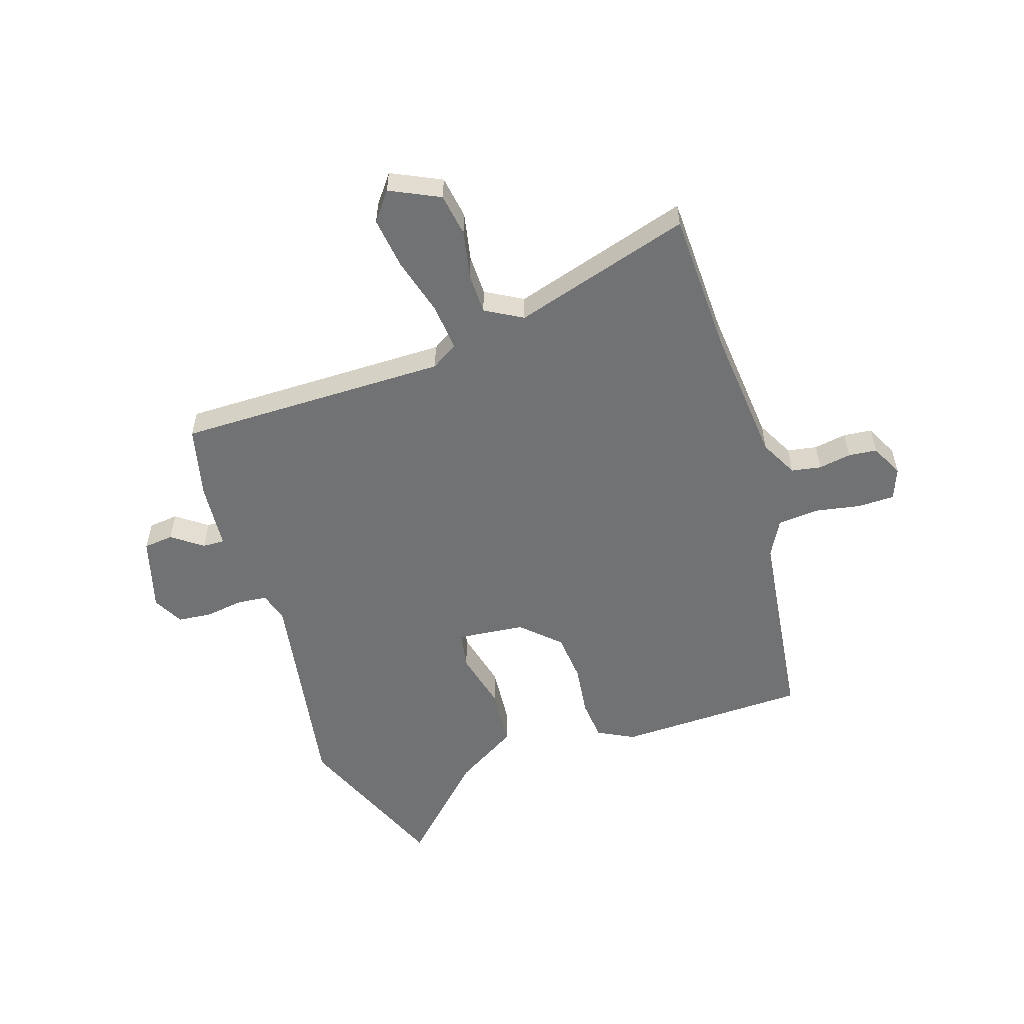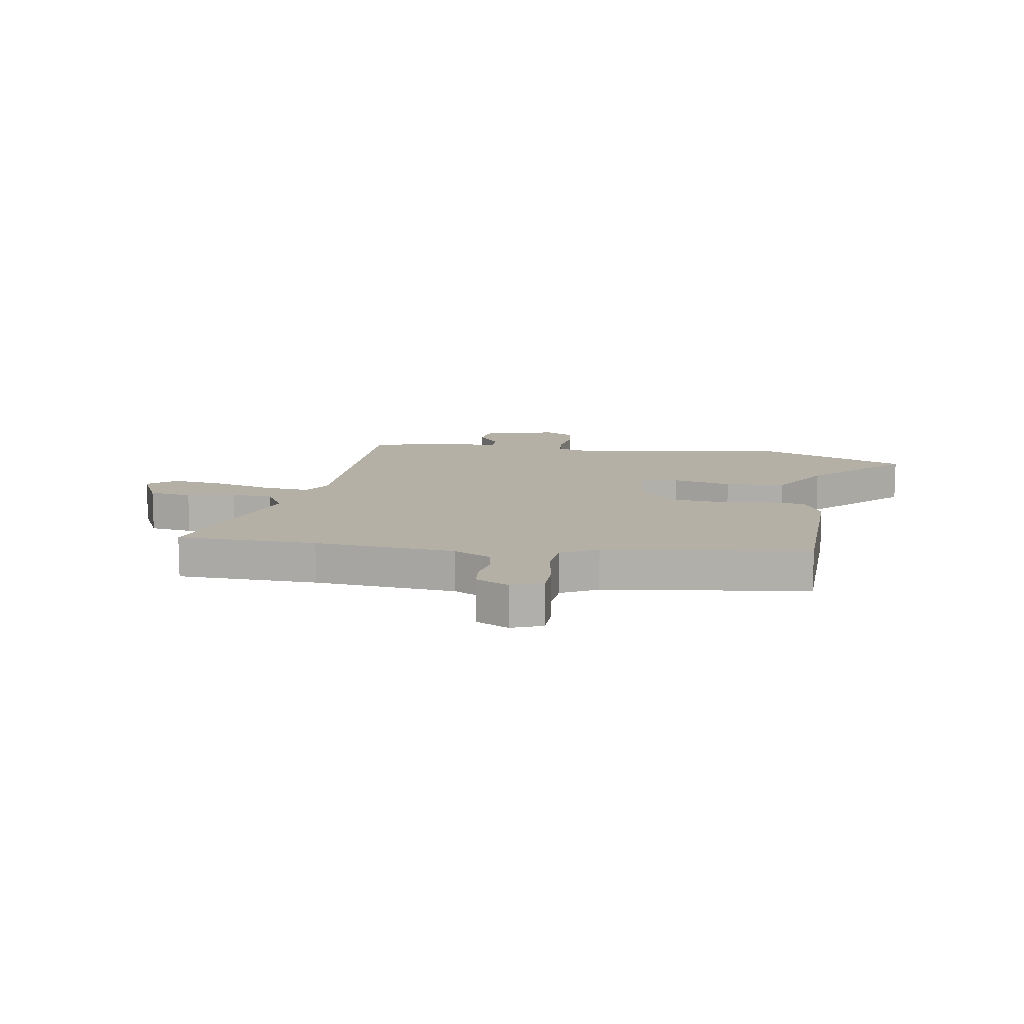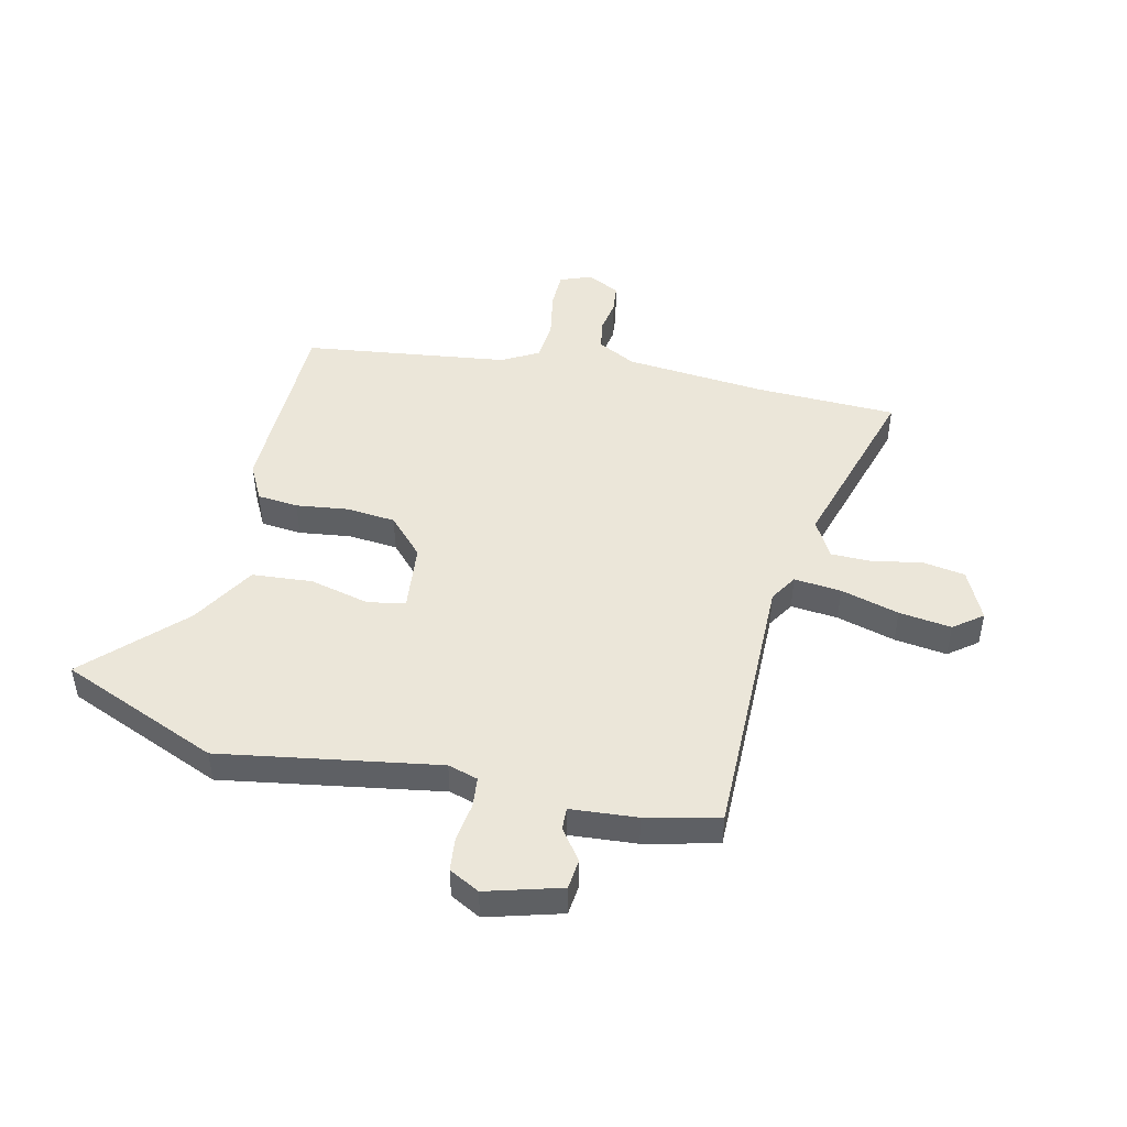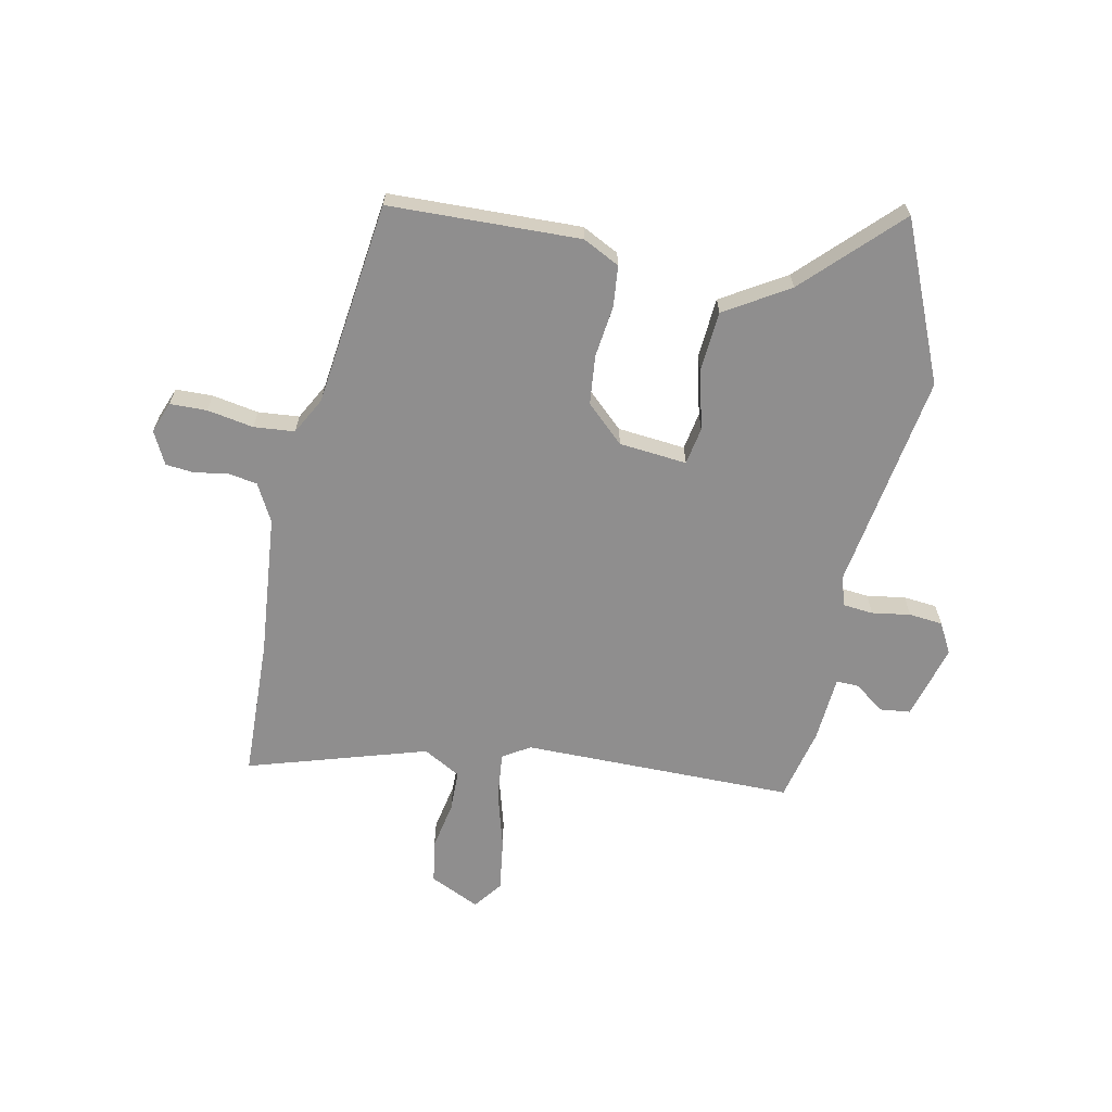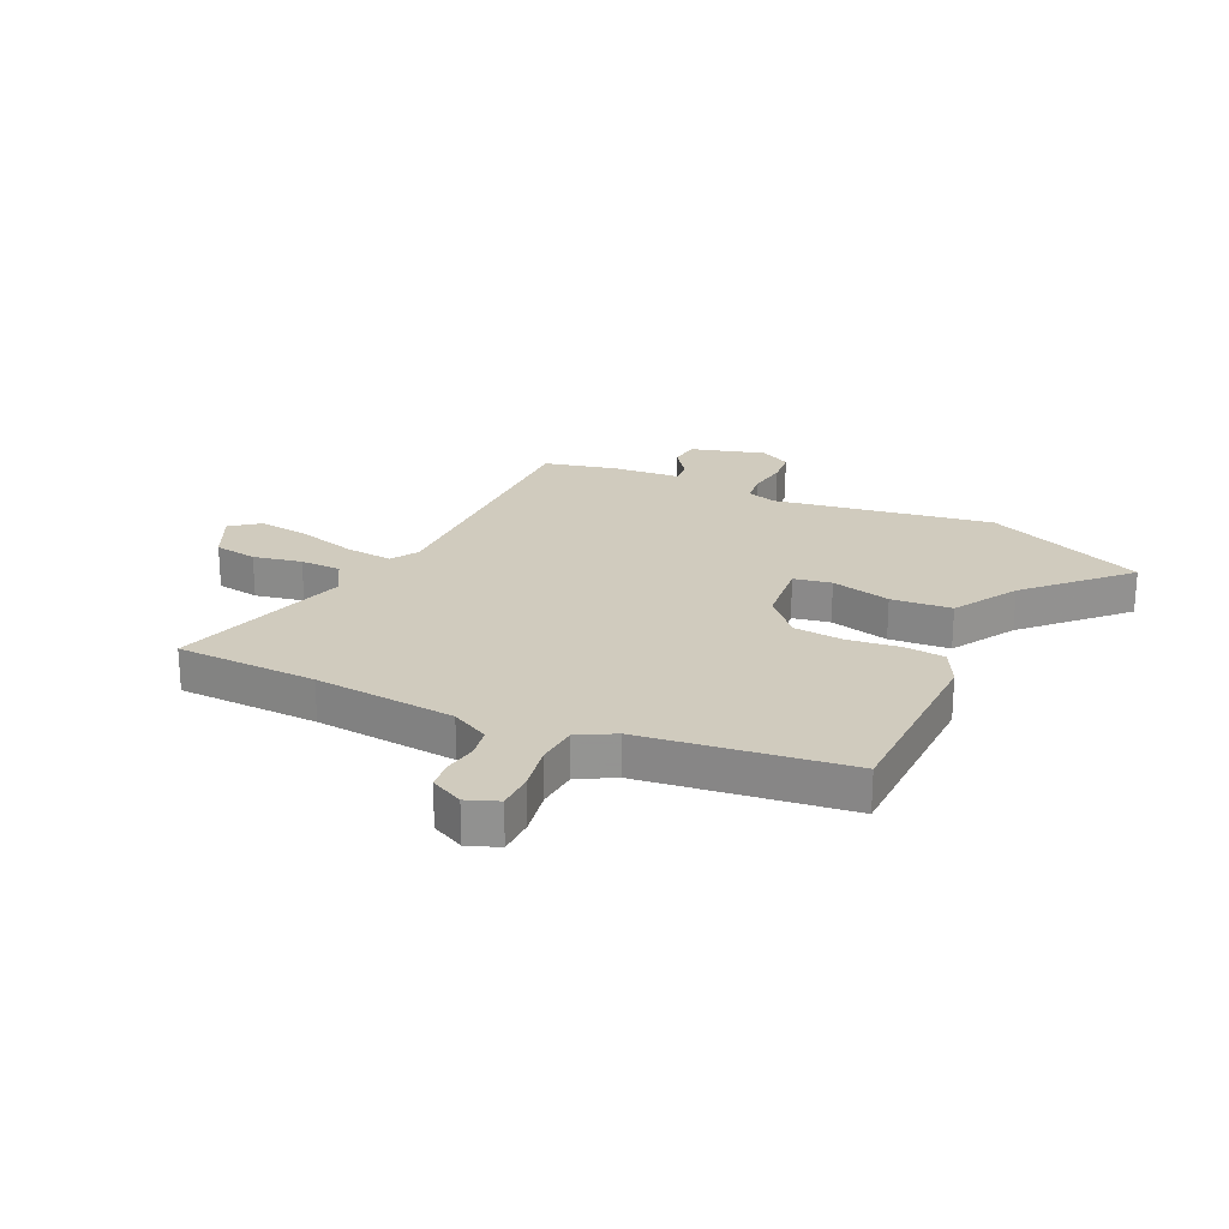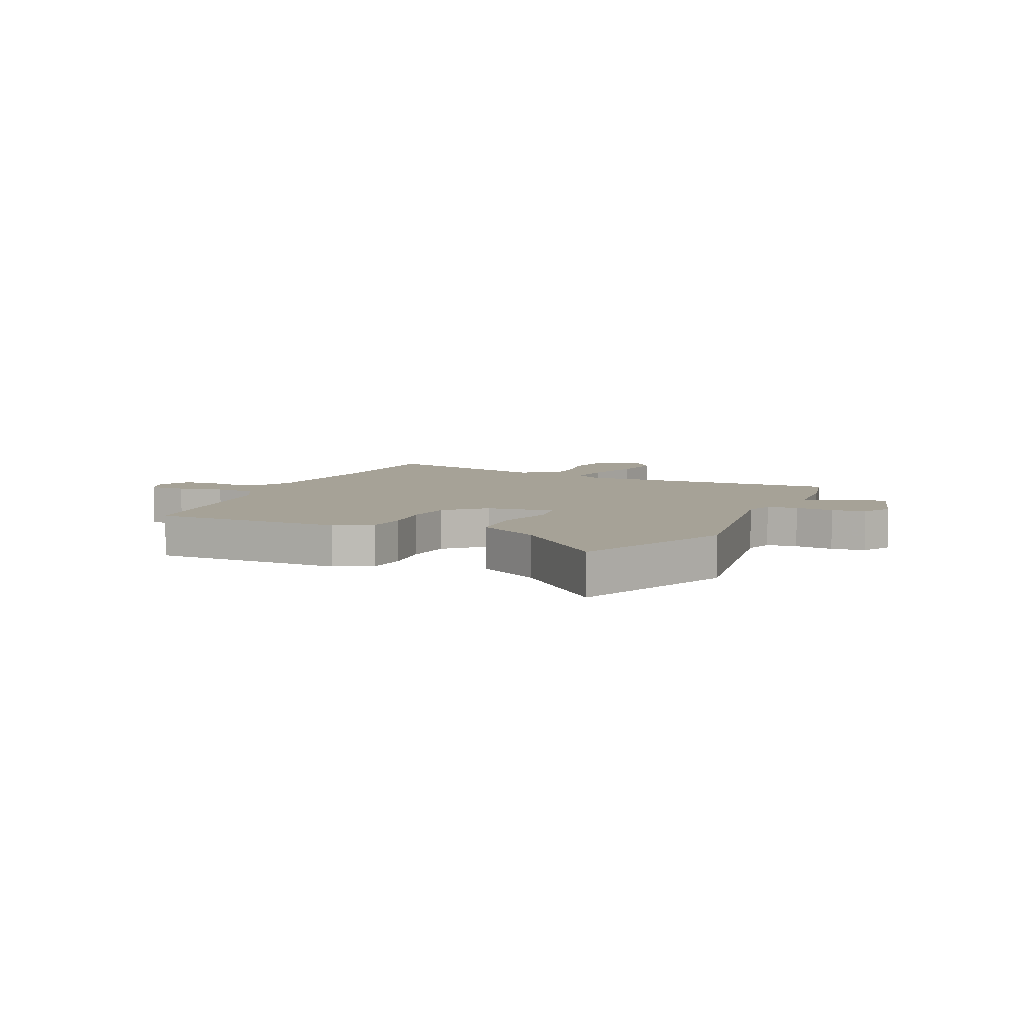
<metadata>
{"format":"obj","ext":"obj","renderer":"f3d","projection":"perspective","resolution":1024,"background":"white","views":[{"elev":-55.4,"azim":108.8,"up":"+Y"},{"elev":11.7,"azim":-170.0,"up":"+Y"},{"elev":47.2,"azim":13.7,"up":"+Y"},{"elev":-65.0,"azim":-100.5,"up":"+Y"},{"elev":23.4,"azim":-154.1,"up":"+Y"},{"elev":6.4,"azim":-65.4,"up":"+Y"}]}
</metadata>
<code>
v 0.59 0.07 -0.499
v 0.342 0.07 -0.503
v 0.093 0.07 -0.522
v 0.026 0.07 -0.556
v 0.016 0.07 -0.608
v 0.025 0.07 -0.666
v 0.019 0.07 -0.716
v -0.039 0.07 -0.744
v -0.094 0.07 -0.722
v -0.094 0.07 -0.657
v -0.078 0.07 -0.576
v -0.083 0.07 -0.504
v -0.147 0.07 -0.468
v -0.506 0.07 -0.416
v -0.509 0.07 -0.08
v -0.475 0.07 -0.016
v -0.403 0.07 -0.01
v -0.312 0.07 -0.023
v -0.225 0.07 -0.016
v -0.162 0.07 0.049
v -0.148 0.07 0.168
v -0.214 0.07 0.181
v -0.319 0.07 0.157
v -0.425 0.07 0.167
v -0.491 0.07 0.28
v -0.647 0.07 0.441
v -0.366 0.07 0.554
v 0.016 0.07 0.486
v 0.069 0.07 0.501
v 0.075 0.07 0.554
v 0.066 0.07 0.622
v 0.073 0.07 0.681
v 0.127 0.07 0.709
v 0.258 0.07 0.67
v 0.263 0.07 0.617
v 0.223 0.07 0.564
v 0.221 0.07 0.525
v 0.338 0.07 0.514
v 0.466 0.07 0.482
v 0.457 0.07 0.004
v 0.486 0.07 -0.044
v 0.569 0.07 -0.037
v 0.672 0.07 -0.01
v 0.764 0.07 0.001
v 0.814 0.07 -0.038
v 0.771 0.07 -0.125
v 0.695 0.07 -0.136
v 0.61 0.07 -0.118
v 0.538 0.07 -0.118
v 0.5 0.07 -0.183
v 0.59 0 -0.499
v 0.342 0 -0.503
v 0.093 0 -0.522
v 0.026 0 -0.556
v 0.016 0 -0.608
v 0.025 0 -0.666
v 0.019 0 -0.716
v -0.039 0 -0.744
v -0.094 0 -0.722
v -0.094 0 -0.657
v -0.078 0 -0.576
v -0.083 0 -0.504
v -0.147 0 -0.468
v -0.506 0 -0.416
v -0.509 0 -0.08
v -0.475 0 -0.016
v -0.403 0 -0.01
v -0.312 0 -0.023
v -0.225 0 -0.016
v -0.162 0 0.049
v -0.148 0 0.168
v -0.214 0 0.181
v -0.319 0 0.157
v -0.425 0 0.167
v -0.491 0 0.28
v -0.647 0 0.441
v -0.366 0 0.554
v 0.016 0 0.486
v 0.069 0 0.501
v 0.075 0 0.554
v 0.066 0 0.622
v 0.073 0 0.681
v 0.127 0 0.709
v 0.258 0 0.67
v 0.263 0 0.617
v 0.223 0 0.564
v 0.221 0 0.525
v 0.338 0 0.514
v 0.466 0 0.482
v 0.457 0 0.004
v 0.486 0 -0.044
v 0.569 0 -0.037
v 0.672 0 -0.01
v 0.764 0 0.001
v 0.814 0 -0.038
v 0.771 0 -0.125
v 0.695 0 -0.136
v 0.61 0 -0.118
v 0.538 0 -0.118
v 0.5 0 -0.183
f 46 47 48
f 45 46 48
f 44 45 48
f 43 44 48
f 42 43 48
f 41 42 48 49
f 37 38 39 40
f 34 35 36
f 33 34 36
f 32 33 36
f 31 32 36
f 30 31 36
f 29 30 36 37
f 28 29 37 40
f 27 28 40
f 26 27 40
f 25 26 40
f 22 23 24 25
f 21 22 25
f 16 17 18
f 15 16 18
f 14 15 18
f 13 14 18
f 12 13 18 19
f 9 10 11
f 8 9 11
f 7 8 11
f 6 7 11
f 5 6 11
f 4 5 11 12
f 12 19 20
f 4 12 20
f 3 4 20
f 50 1 2
f 41 49 50
f 3 20 21
f 2 3 21
f 50 2 21
f 41 50 21
f 40 41 21
f 21 25 40
f 98 97 96
f 98 96 95
f 98 95 94
f 98 94 93
f 98 93 92
f 99 98 92 91
f 90 89 88 87
f 86 85 84
f 86 84 83
f 86 83 82
f 86 82 81
f 86 81 80
f 87 86 80 79
f 90 87 79 78
f 90 78 77
f 90 77 76
f 90 76 75
f 75 74 73 72
f 75 72 71
f 68 67 66
f 68 66 65
f 68 65 64
f 68 64 63
f 69 68 63 62
f 61 60 59
f 61 59 58
f 61 58 57
f 61 57 56
f 61 56 55
f 62 61 55 54
f 70 69 62
f 70 62 54
f 70 54 53
f 52 51 100
f 100 99 91
f 71 70 53
f 71 53 52
f 71 52 100
f 71 100 91
f 71 91 90
f 90 75 71
f 1 51 52 2
f 2 52 53 3
f 3 53 54 4
f 4 54 55 5
f 5 55 56 6
f 6 56 57 7
f 7 57 58 8
f 8 58 59 9
f 9 59 60 10
f 10 60 61 11
f 11 61 62 12
f 12 62 63 13
f 13 63 64 14
f 14 64 65 15
f 15 65 66 16
f 16 66 67 17
f 17 67 68 18
f 18 68 69 19
f 19 69 70 20
f 20 70 71 21
f 21 71 72 22
f 22 72 73 23
f 23 73 74 24
f 24 74 75 25
f 25 75 76 26
f 26 76 77 27
f 27 77 78 28
f 28 78 79 29
f 29 79 80 30
f 30 80 81 31
f 31 81 82 32
f 32 82 83 33
f 33 83 84 34
f 34 84 85 35
f 35 85 86 36
f 36 86 87 37
f 37 87 88 38
f 38 88 89 39
f 39 89 90 40
f 40 90 91 41
f 41 91 92 42
f 42 92 93 43
f 43 93 94 44
f 44 94 95 45
f 45 95 96 46
f 46 96 97 47
f 47 97 98 48
f 48 98 99 49
f 49 99 100 50
f 50 100 51 1

</code>
